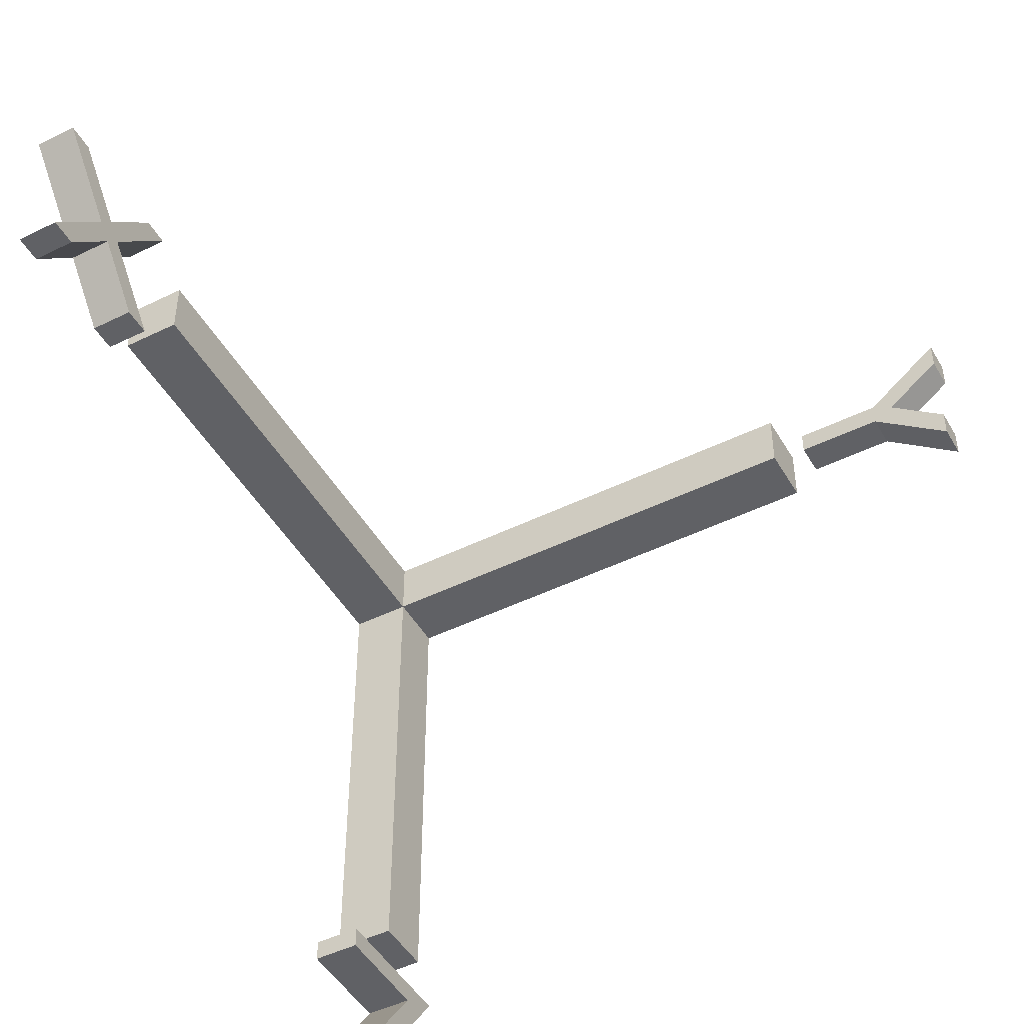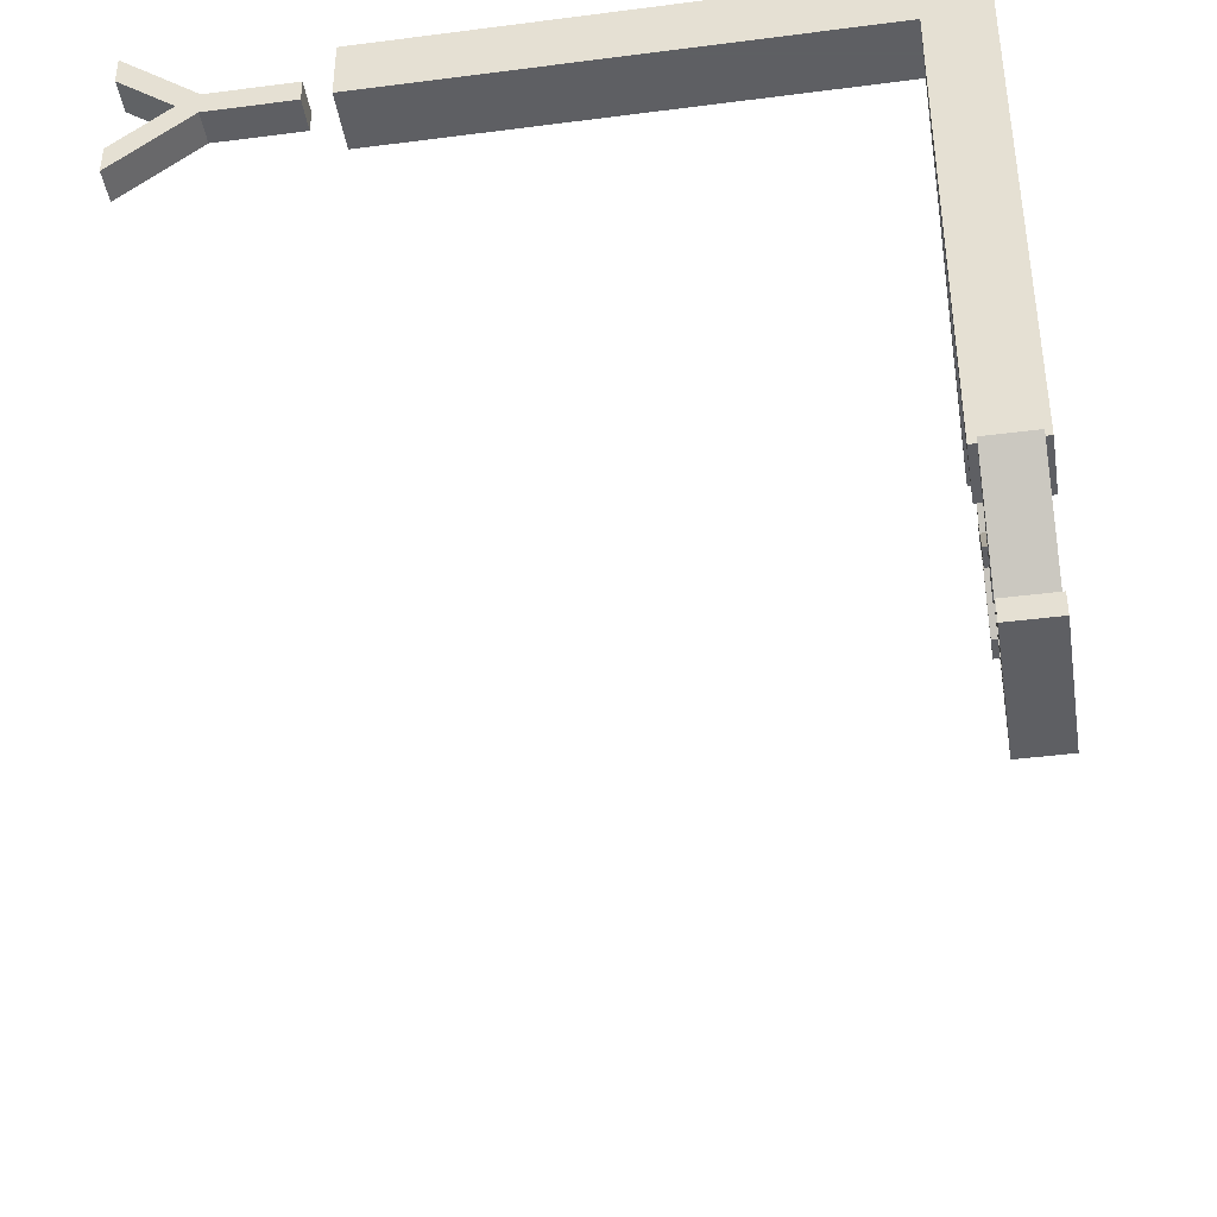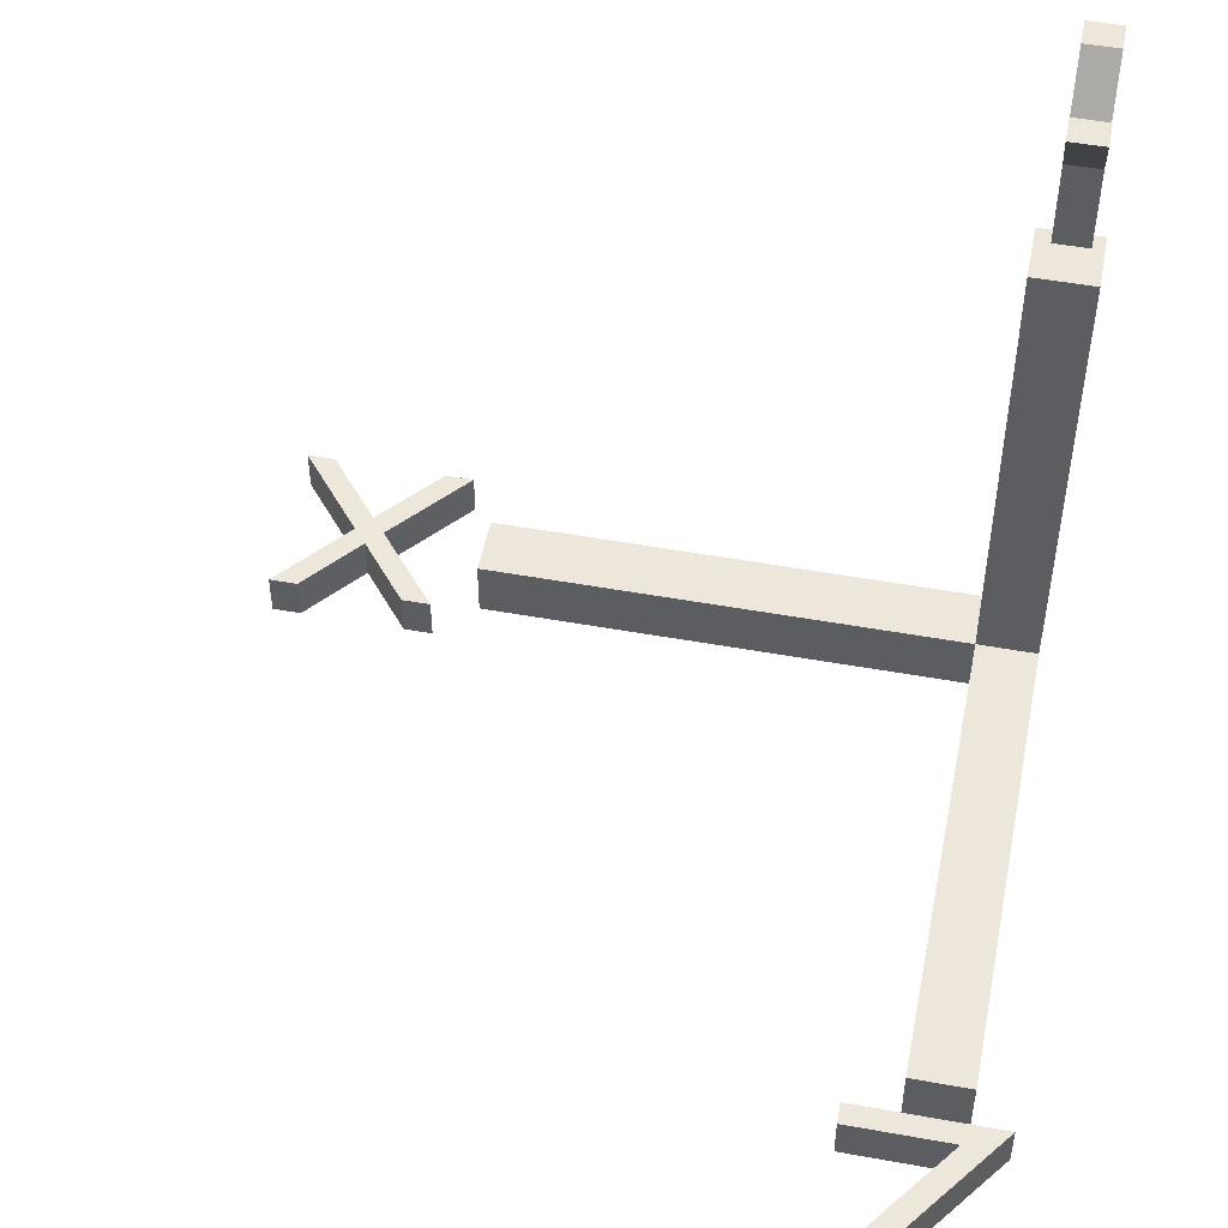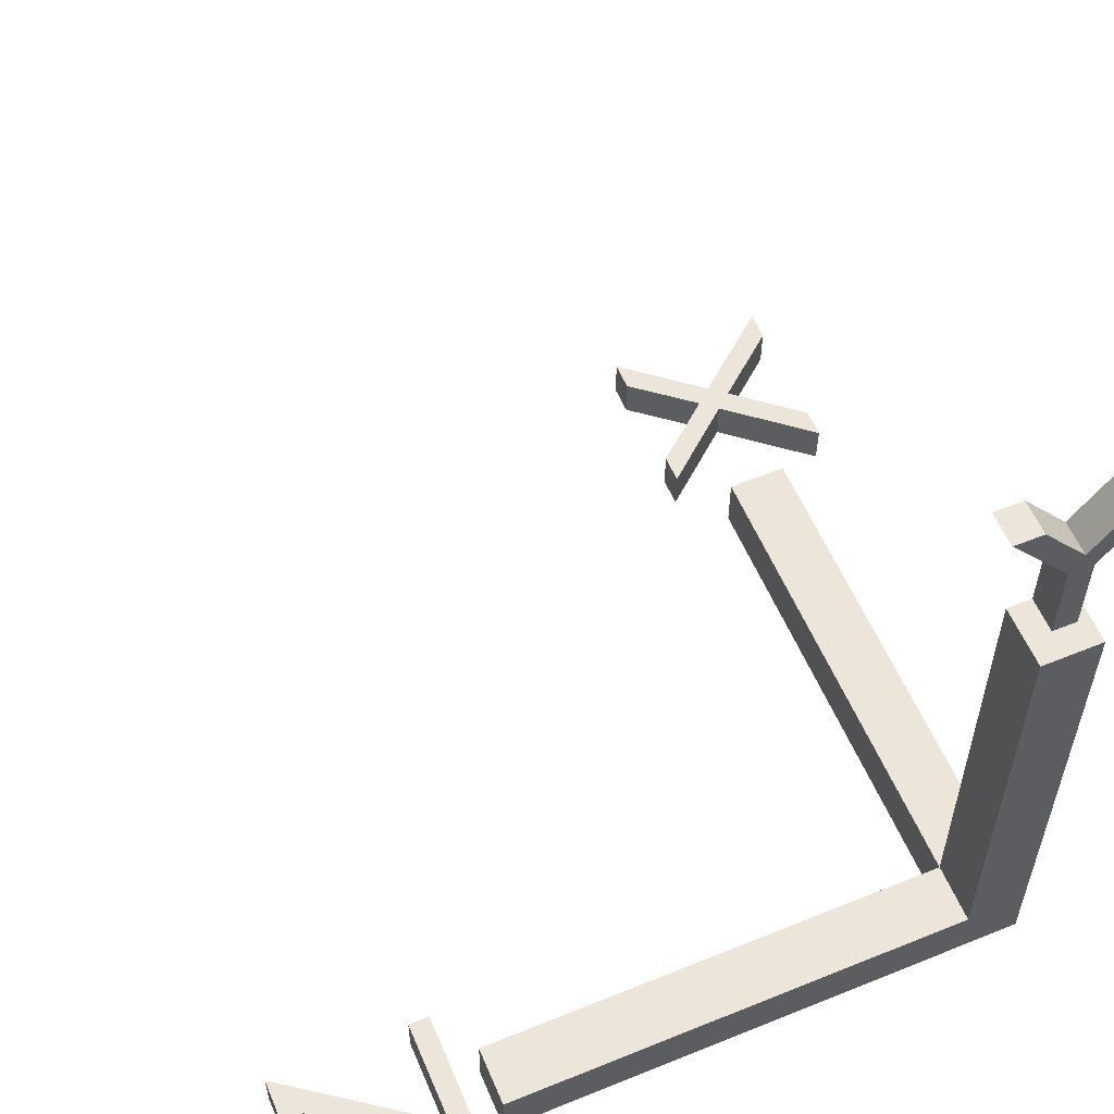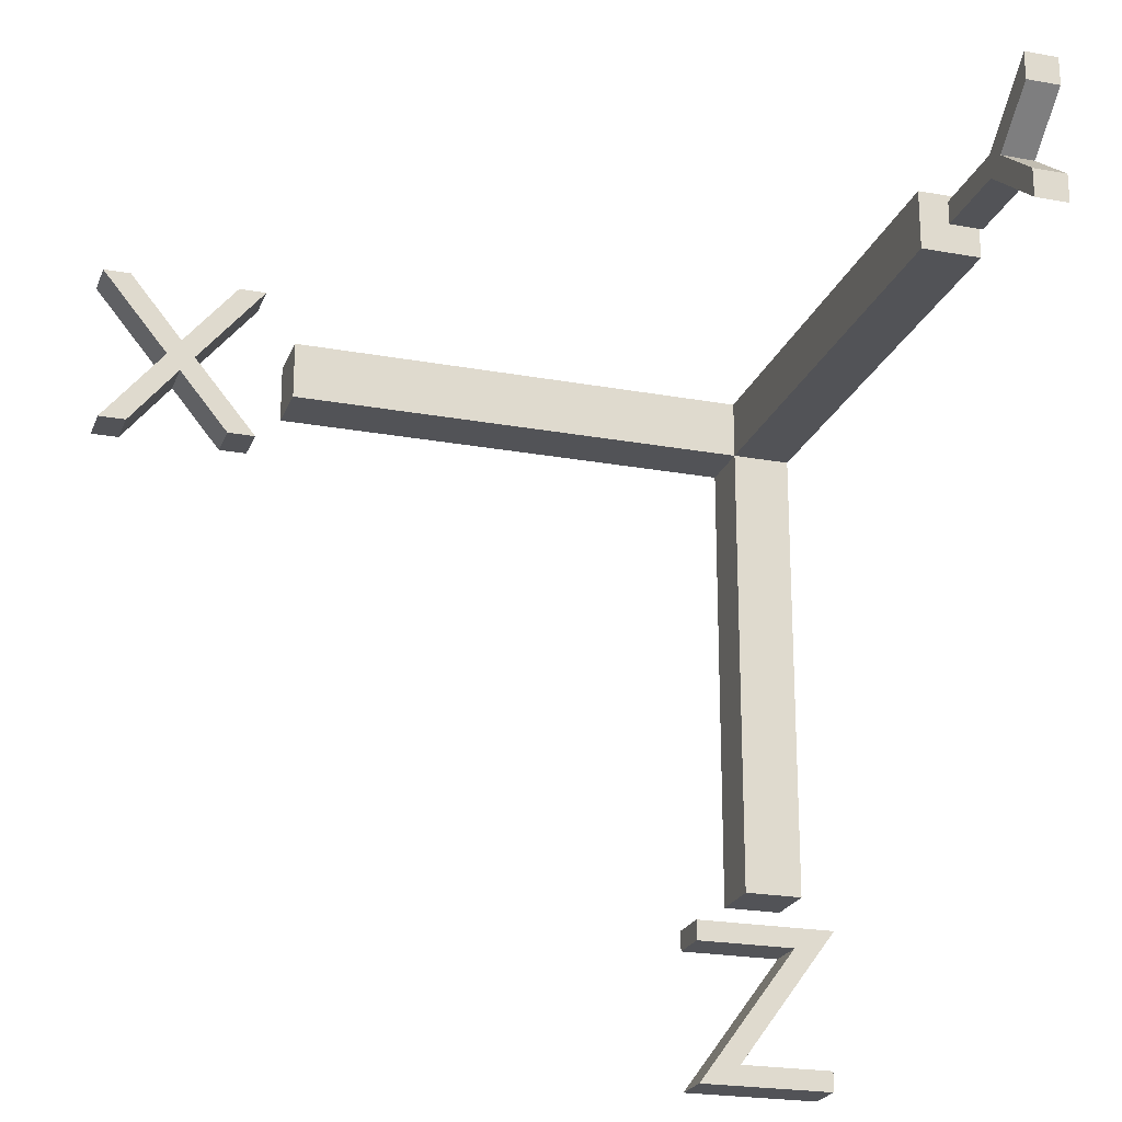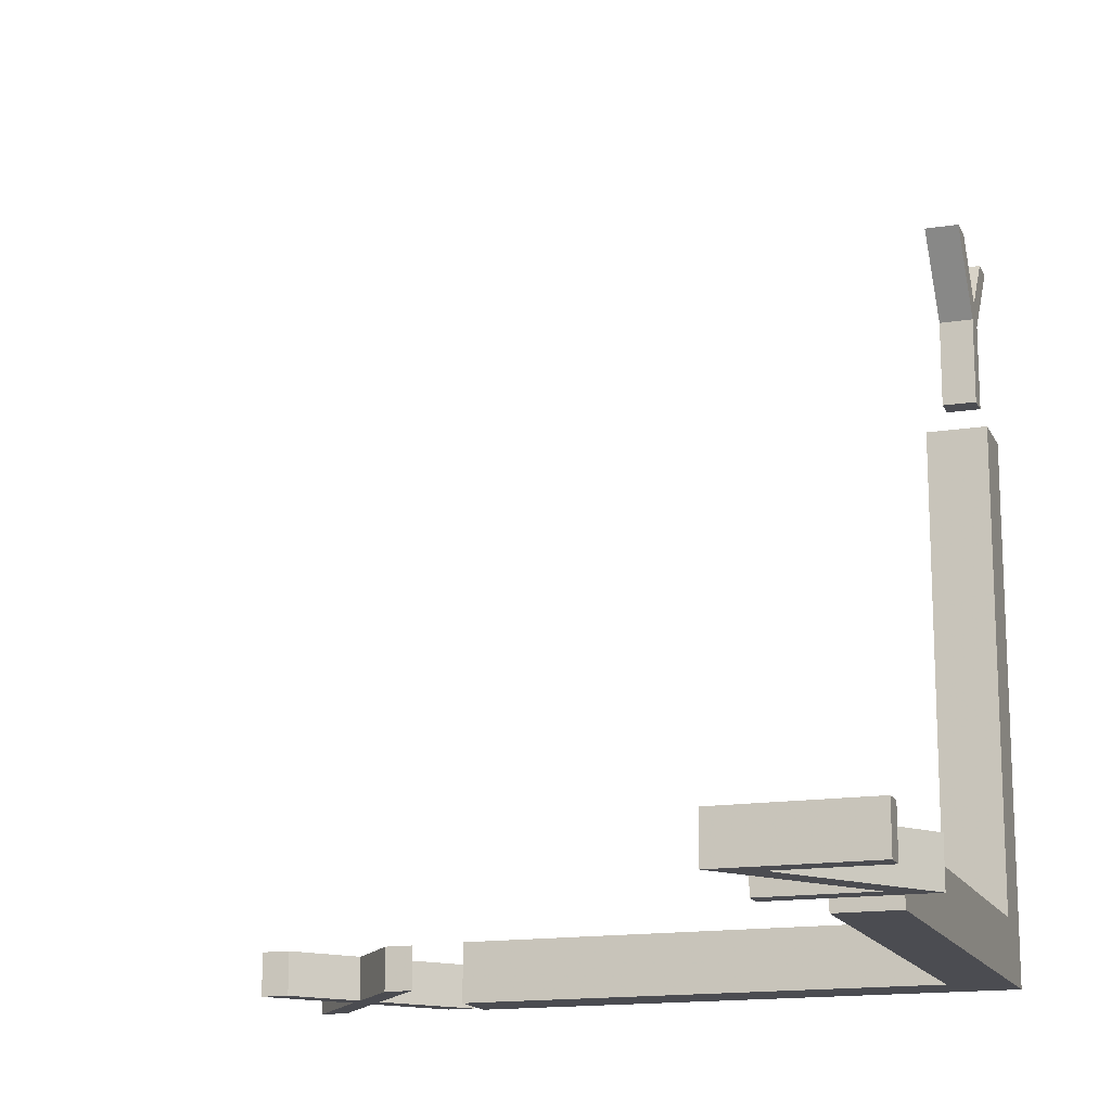
<metadata>
{"format":"obj","ext":"obj","renderer":"f3d","projection":"perspective","resolution":1024,"background":"white","views":[{"elev":-47.7,"azim":118.9,"up":"+Z"},{"elev":-42.0,"azim":-81.1,"up":"+Z"},{"elev":50.5,"azim":-168.8,"up":"+Y"},{"elev":57.6,"azim":-112.9,"up":"+Y"},{"elev":-22.4,"azim":162.4,"up":"+Z"},{"elev":-15.5,"azim":-161.6,"up":"+Y"}]}
</metadata>
<code>
o axis
v 11.75 -0.36 -1.268
v 11.28 -0.36 -1.268
v 10.42 -0.36 -0.228
v 9.568 -0.36 -1.268
v 9.092 -0.36 -1.268
v 10.18 -0.36 0.048
v 9.008 -0.36 1.46
v 9.484 -0.36 1.46
v 10.42 -0.36 0.332
v 11.35 -0.36 1.46
v 11.82 -0.36 1.46
v 10.66 -0.36 0.048
v 9.484 0.373 1.46
v 10.42 0.373 0.332
v 11.75 0.373 -1.268
v 10.66 0.373 0.048
v 9.568 0.373 -1.268
v 10.18 0.373 0.048
v 11.82 0.373 1.46
v 9.008 0.373 1.46
v 10.42 0.373 -0.228
v 11.35 0.373 1.46
v 9.092 0.373 -1.268
v 11.28 0.373 -1.268
v 0.62 -0.38 -11.38
v -1.116 -0.38 -9
v 1.344 -0.38 -9
v 1.344 -0.38 -9.352
v -0.392 -0.38 -9.352
v 1.344 -0.38 -11.73
v -1.008 -0.38 -11.73
v -1.008 -0.38 -11.38
v -0.392 0.3849 -9.352
v 1.344 0.3849 -11.73
v 0.62 0.3849 -11.38
v 1.344 0.3849 -9.352
v -1.116 0.3849 -9
v -1.008 0.3849 -11.73
v -1.008 0.3849 -11.38
v 1.344 0.3849 -9
v 0.25 10.79 -0.104
v 0.25 11.73 0.628
v 0.25 11.73 1.1
v 0.25 10.44 0.088
v 0.25 9 0.088
v 0.25 9 -0.304
v 0.25 10.44 -0.304
v 0.25 11.73 -1.316
v 0.25 11.73 -0.844
v -0.3043 9 0.088
v -0.3043 9 -0.304
v -0.3043 10.44 -0.304
v -0.3043 10.44 0.088
v -0.3043 11.73 -1.316
v -0.3043 10.79 -0.104
v -0.3043 11.73 0.628
v -0.3043 11.73 1.1
v -0.3043 11.73 -0.844
v -0.5 -0.5 0.5
v -0.5 0.5 0.5
v -0.5 -0.5 -0.5
v -0.5 0.5 -0.5
v 0.5 -0.5 0.5
v 0.5 0.5 0.5
v 0.5 -0.5 -0.5
v 0.5 0.5 -0.5
v 8.5 0.5 -0.5
v 8.5 -0.5 -0.5
v 8.5 -0.5 0.5
v 8.5 0.5 0.5
v -0.5 8.5 0.5
v -0.5 8.5 -0.5
v 0.5 8.5 -0.5
v 0.5 8.5 0.5
v -0.5 0.5 -8.5
v -0.5 -0.5 -8.5
v 0.5 -0.5 -8.5
v 0.5 0.5 -8.5
f 6 5 4
f 6 4 3
f 3 2 1
f 3 1 12
f 6 3 12
f 7 6 12
f 7 12 9
f 9 12 11
f 7 9 8
f 10 9 11
f 18 17 23
f 18 21 17
f 21 15 24
f 21 16 15
f 18 16 21
f 20 16 18
f 20 14 16
f 14 19 16
f 20 13 14
f 22 19 14
f 6 23 5
f 9 13 8
f 10 14 9
f 7 18 6
f 1 16 12
f 11 22 10
f 2 15 1
f 5 17 4
f 4 21 3
f 3 24 2
f 8 20 7
f 12 19 11
f 32 31 30
f 32 30 25
f 25 30 29
f 26 25 29
f 26 29 28
f 26 28 27
f 39 34 38
f 39 35 34
f 35 33 34
f 37 33 35
f 37 36 33
f 37 40 36
f 28 40 27
f 25 39 32
f 32 38 31
f 26 35 25
f 29 36 28
f 30 33 29
f 27 37 26
f 31 34 30
f 44 42 43
f 44 41 42
f 41 48 49
f 41 47 48
f 44 47 41
f 45 47 44
f 45 46 47
f 53 57 56
f 53 56 55
f 55 58 54
f 55 54 52
f 53 55 52
f 50 53 52
f 50 52 51
f 58 41 49
f 50 46 45
f 55 42 41
f 54 49 48
f 51 47 46
f 52 48 47
f 56 43 42
f 57 44 43
f 53 45 44
f 60 61 59
f 65 78 66
f 66 68 65
f 64 59 63
f 65 59 61
f 60 72 62
f 67 69 68
f 63 70 64
f 65 69 63
f 64 67 66
f 72 74 73
f 64 71 60
f 62 73 66
f 66 74 64
f 75 77 76
f 61 77 65
f 66 75 62
f 62 76 61
f 6 18 23
f 9 14 13
f 10 22 14
f 7 20 18
f 1 15 16
f 11 19 22
f 2 24 15
f 5 23 17
f 4 17 21
f 3 21 24
f 8 13 20
f 12 16 19
f 28 36 40
f 25 35 39
f 32 39 38
f 26 37 35
f 29 33 36
f 30 34 33
f 27 40 37
f 31 38 34
f 58 55 41
f 50 51 46
f 55 56 42
f 54 58 49
f 51 52 47
f 52 54 48
f 56 57 43
f 57 53 44
f 53 50 45
f 60 62 61
f 65 77 78
f 66 67 68
f 64 60 59
f 65 63 59
f 60 71 72
f 67 70 69
f 63 69 70
f 65 68 69
f 64 70 67
f 72 71 74
f 64 74 71
f 62 72 73
f 66 73 74
f 75 78 77
f 61 76 77
f 66 78 75
f 62 75 76

</code>
